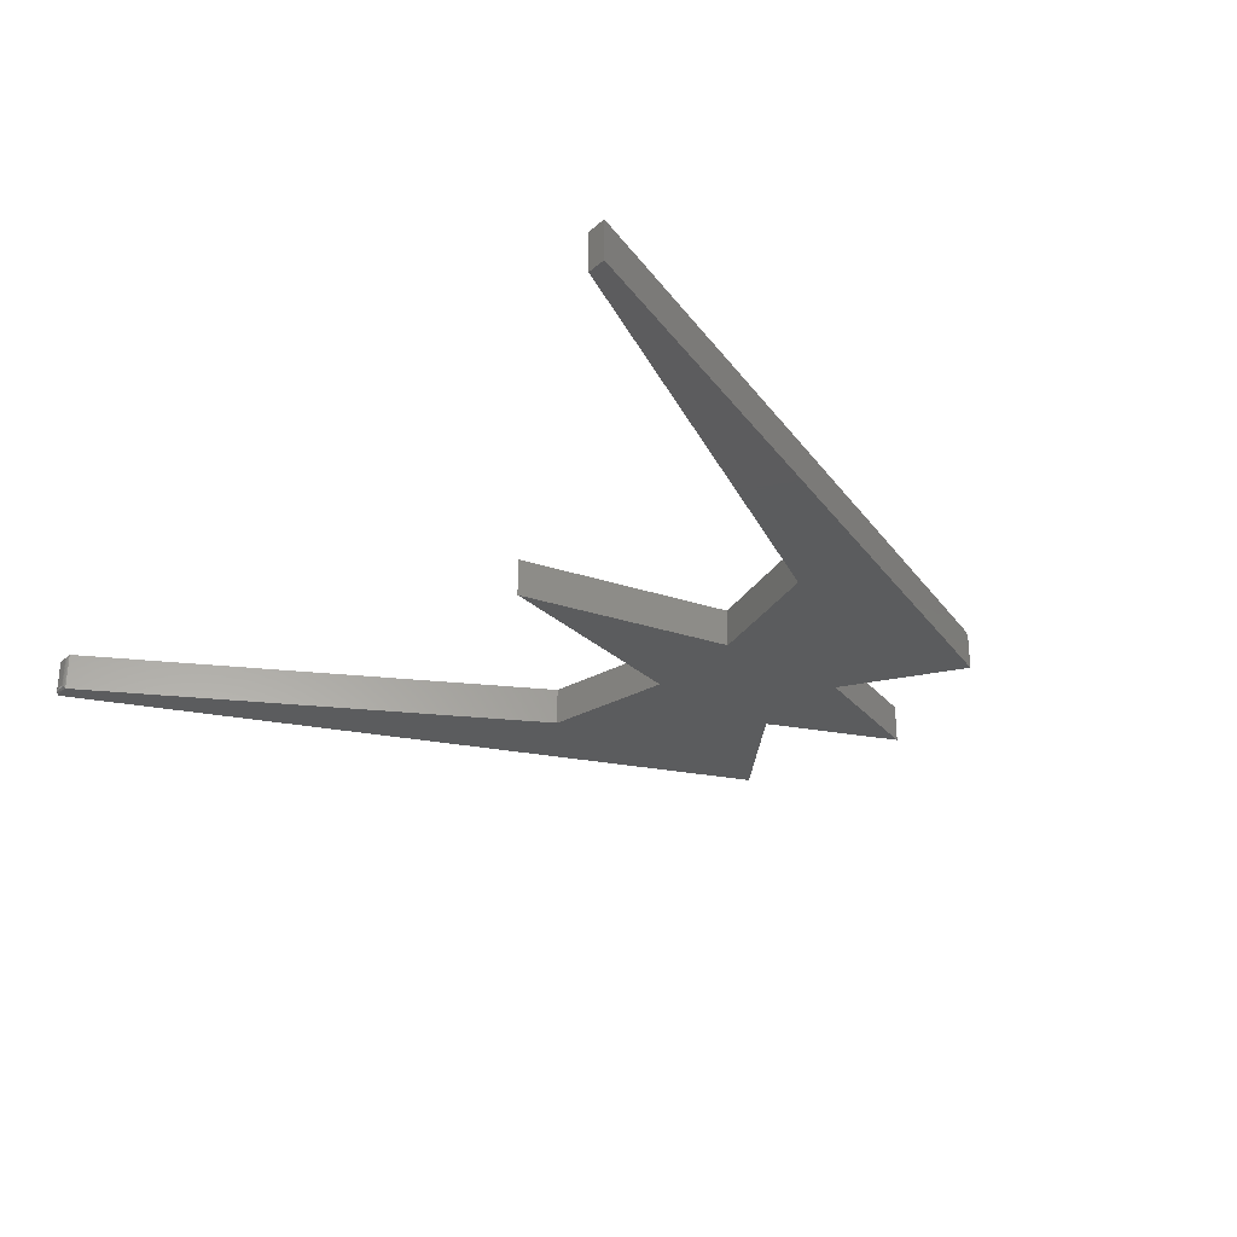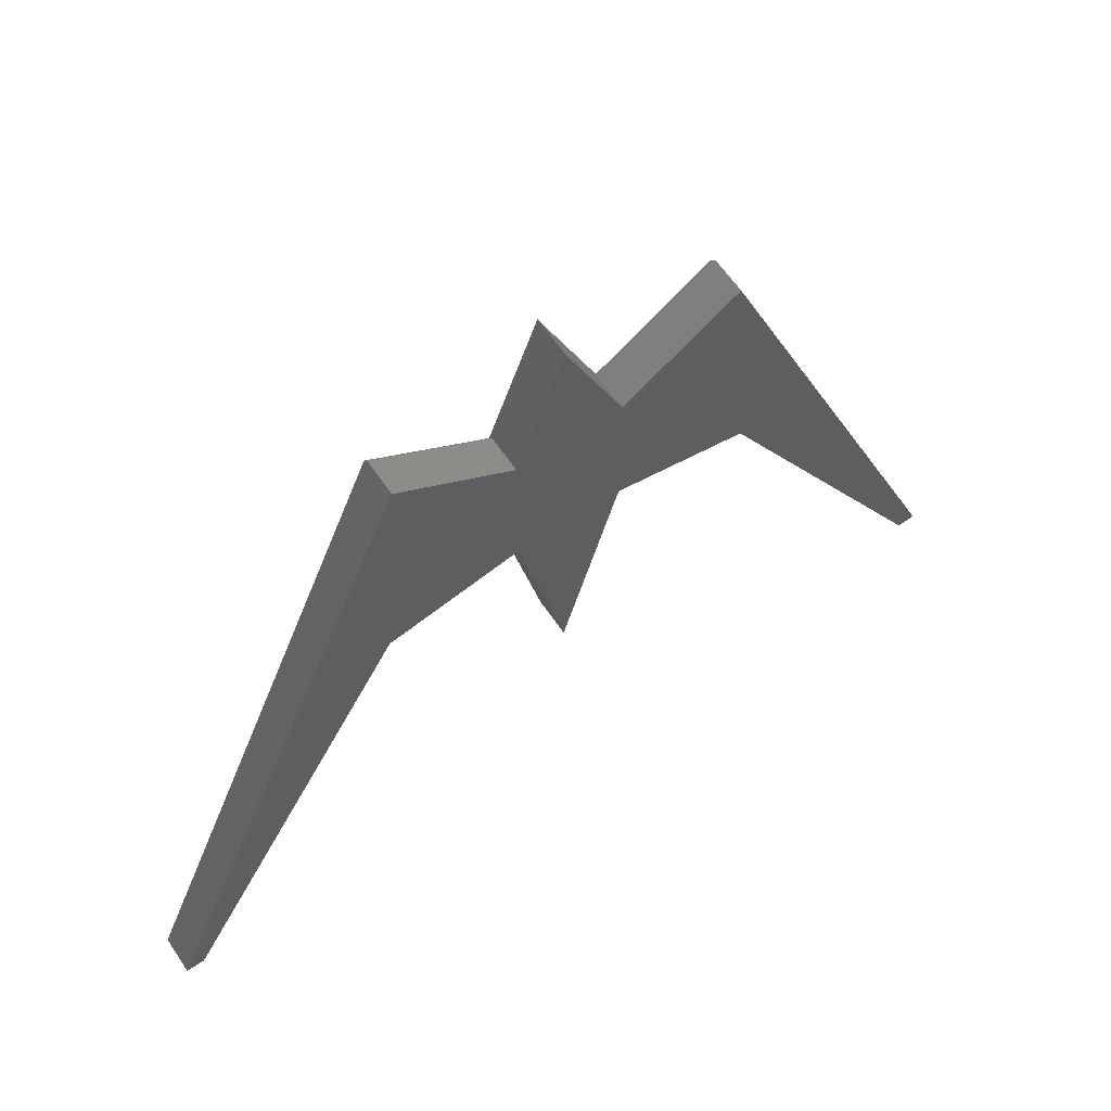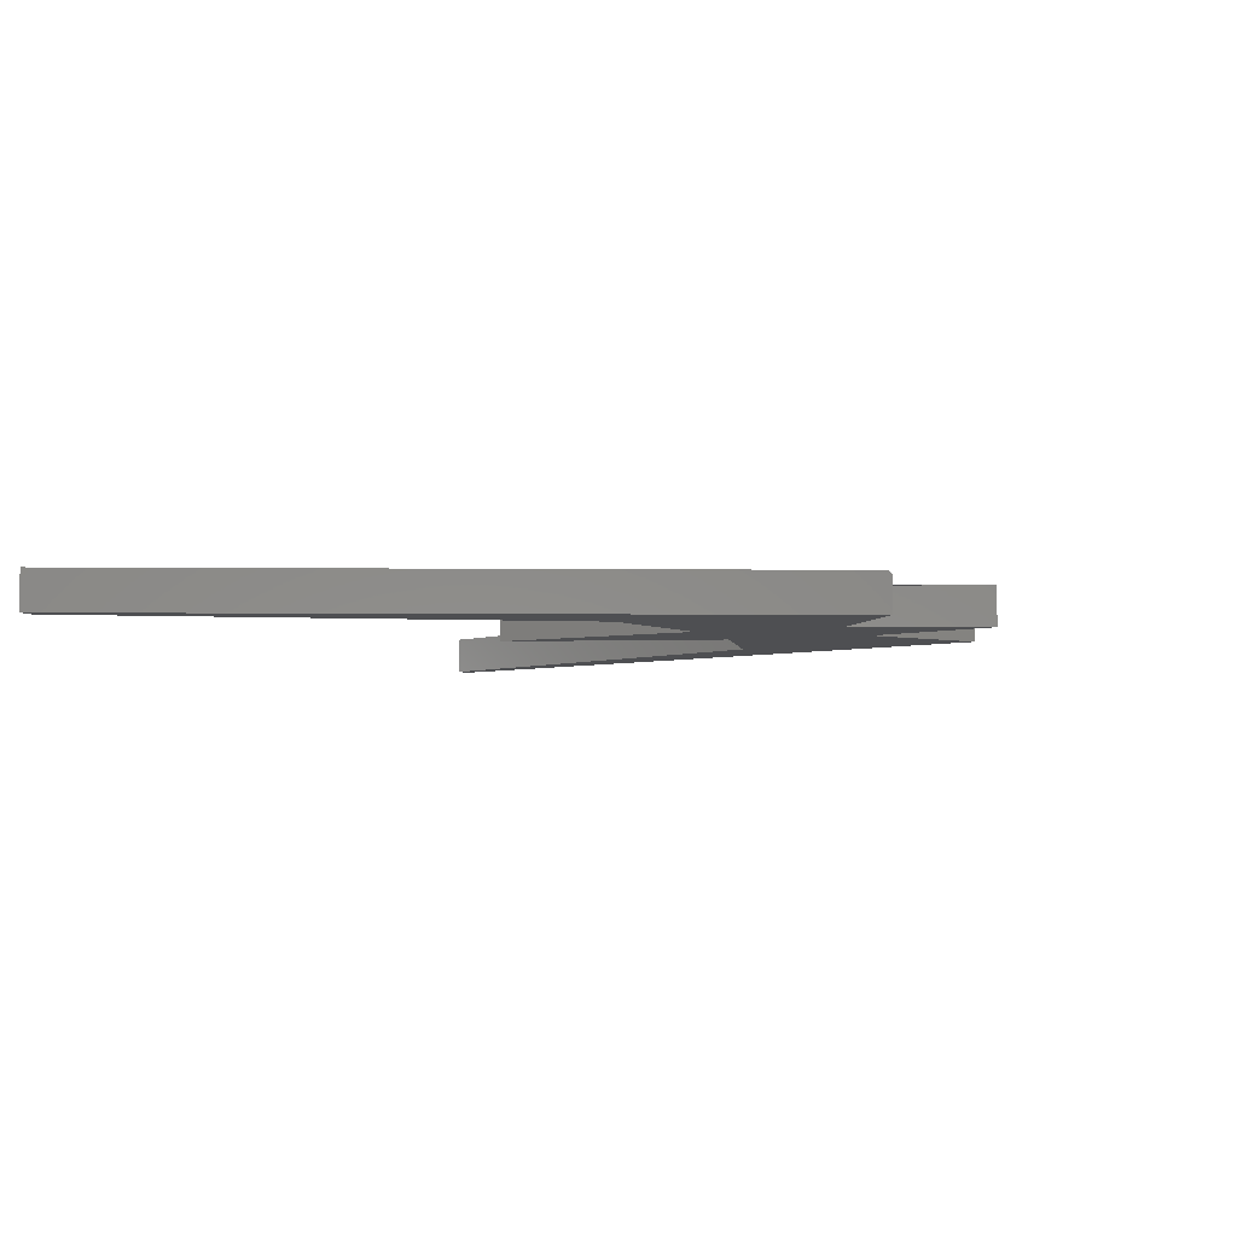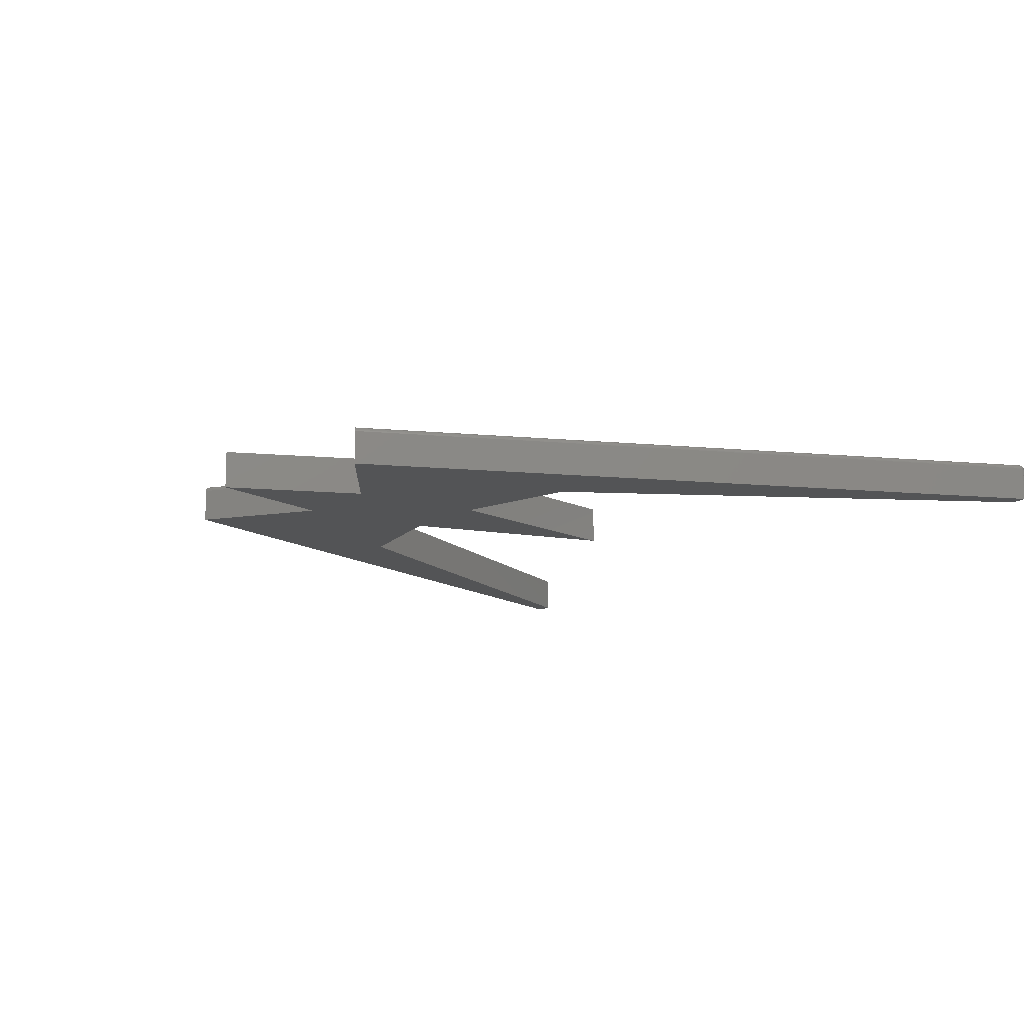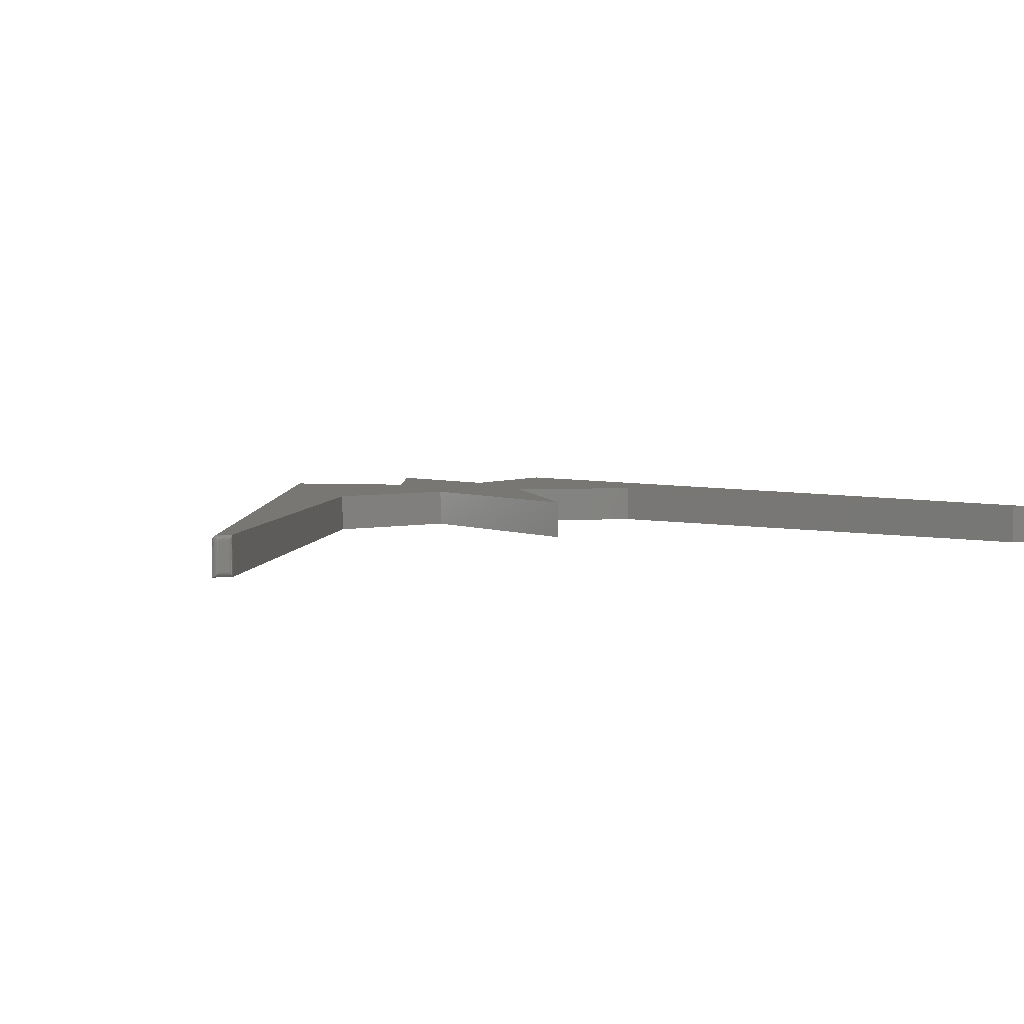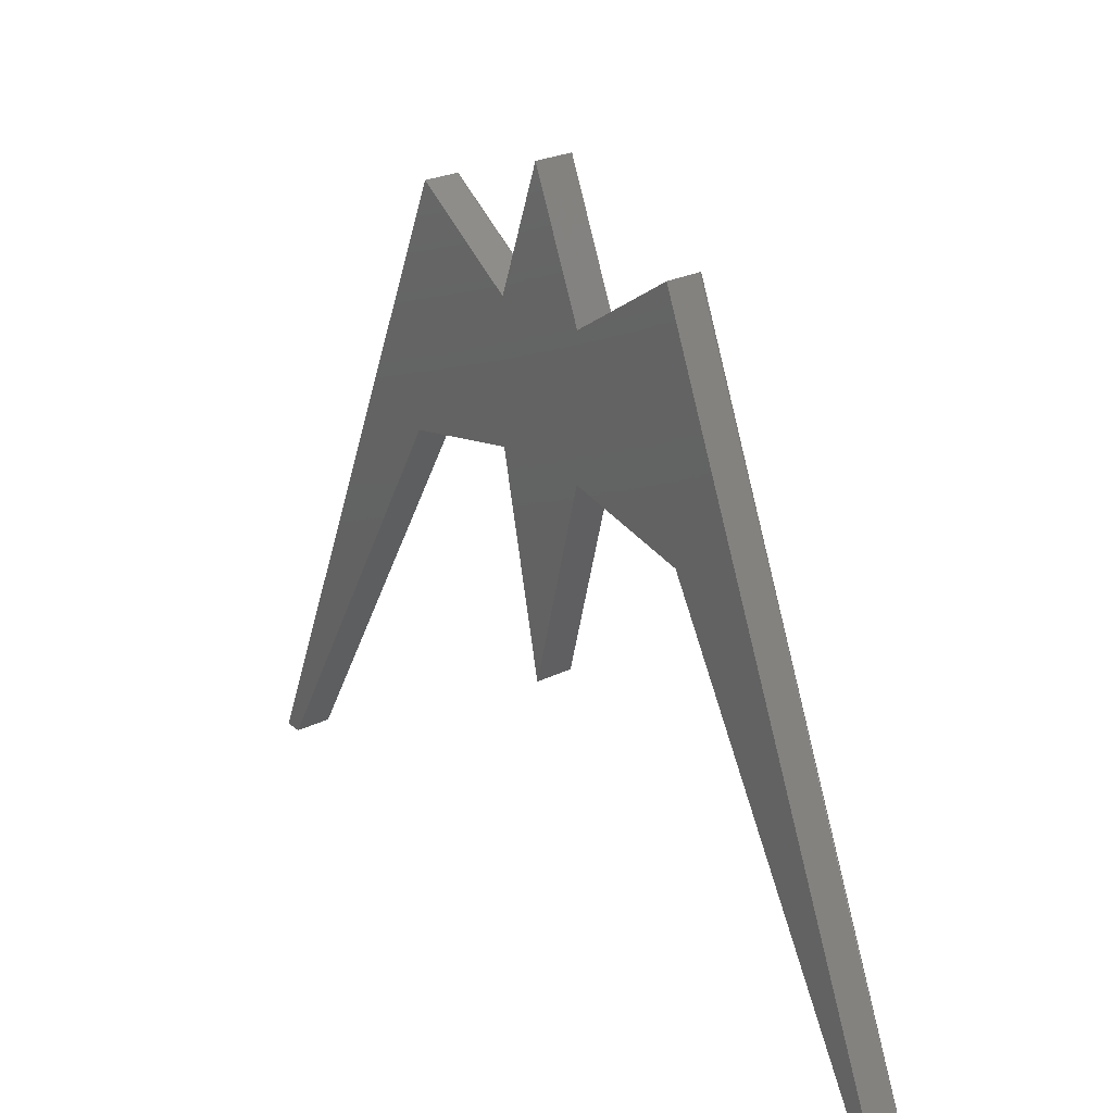
<metadata>
{"format":"stl","ext":"stl","renderer":"f3d","projection":"perspective","resolution":1024,"background":"white","views":[{"elev":-29.2,"azim":51.6,"up":"+Z"},{"elev":62.7,"azim":145.9,"up":"+Y"},{"elev":-4.8,"azim":110.8,"up":"+Z"},{"elev":-12.3,"azim":-125.4,"up":"+Z"},{"elev":4.5,"azim":-23.0,"up":"+Z"},{"elev":26.1,"azim":-127.8,"up":"+Y"}]}
</metadata>
<code>
# stl→obj: 135 verts, 265 faces
v -0.08849 0.2342 0.0625
v 0.08338 0.2266 0.0625
v 0.003783 0.4495 0.0625
v 0.296 -0.0426 0.0625
v 0.6958 -0.75 0.0625
v 0.7266 -0.75 0.0625
v 0.2683 0.3499 0.0625
v 0.08067 0.003536 0.0625
v -0.08849 0.003536 0.0625
v 0.003783 -0.3502 0.0625
v -0.2664 0.3528 0.0625
v -0.3038 -0.0426 0.0625
v -0.7014 -0.746 0.0625
v -0.7227 -0.7422 0.0625
v -0.7278 -0.7481 0.05469
v -0.7272 -0.7484 0.05586
v -0.7266 -0.7489 0.05469
v -0.7227 -0.75 0.007812
v -0.724 -0.7499 0.05469
v -0.7239 -0.7499 0.006593
v -0.7227 -0.75 0.05469
v -0.7254 -0.7495 0.05469
v -0.7251 -0.7496 0.005386
v -0.7262 -0.7491 0.004238
v -0.7273 -0.7485 0.003175
v -0.7287 -0.7471 0.05469
v -0.7295 -0.7459 0.05469
v -0.7301 -0.7446 0.05469
v -0.729 -0.7467 0.001419
v -0.7301 -0.7444 0.0003217
v -0.7304 -0.7433 0.05469
v -0.7311 -0.7422 0
v -0.7305 -0.7419 0.05469
v -0.7303 -0.7405 0.05469
v -0.7299 -0.7392 0.05469
v -0.7282 -0.7476 0.002226
v -0.7082 -0.75 0.05469
v -0.7061 -0.7497 0.0568
v -0.7073 -0.7499 0.0556
v -0.7227 -0.7498 0.05621
v -0.7049 -0.7493 0.05796
v -0.7227 -0.7494 0.05768
v -0.7035 -0.7485 0.05936
v -0.7227 -0.7487 0.05903
v -0.7023 -0.7474 0.06055
v -0.7227 -0.7477 0.06021
v -0.7227 -0.7437 0.06235
v -0.7227 -0.7452 0.06191
v -0.7227 -0.7465 0.06118
v -0.273 0.3572 0.05469
v -0.273 0.3572 0
v -0.2727 0.357 0.05705
v -0.2718 0.3564 0.05925
v -0.2703 0.3554 0.06099
v -0.2685 0.3542 0.06211
v -0.08849 0.2342 0
v -0.7082 -0.75 0.007812
v -0.7297 -0.7392 0.05621
v -0.7287 -0.7397 0.05903
v -0.7278 -0.7401 0.06021
v -0.7267 -0.7405 0.06118
v -0.7254 -0.741 0.06191
v -0.7293 -0.7394 0.05768
v -0.7241 -0.7416 0.06235
v -0.7241 -0.7451 0.0618
v -0.724 -0.744 0.06216
v -0.7244 -0.7495 0.05682
v -0.724 -0.7488 0.0586
v -0.7254 -0.7438 0.06184
v -0.7255 -0.745 0.06143
v -0.7267 -0.7434 0.06128
v -0.7267 -0.7448 0.06084
v -0.7278 -0.7431 0.0605
v -0.7279 -0.7445 0.06004
v -0.7288 -0.7427 0.05952
v -0.7288 -0.7441 0.05907
v -0.7295 -0.7423 0.05839
v -0.7296 -0.7436 0.05795
v -0.7301 -0.7419 0.05713
v -0.7301 -0.7432 0.05672
v -0.7304 -0.7415 0.0558
v -0.7292 -0.7461 0.0566
v -0.73 -0.7443 0.05615
v -0.7237 -0.747 0.06072
v -0.7279 -0.7476 0.05682
v -0.7254 -0.7494 0.05586
v -0.7301 -0.7404 0.05603
v -0.7298 -0.7406 0.05739
v -0.7293 -0.741 0.05867
v -0.7285 -0.7413 0.05981
v -0.7275 -0.7417 0.06078
v -0.7264 -0.7421 0.06155
v -0.7251 -0.7425 0.06209
v -0.7238 -0.7429 0.06238
v -0.7295 -0.7449 0.05734
v -0.7287 -0.7454 0.05845
v -0.7277 -0.7457 0.05943
v -0.7266 -0.746 0.06025
v -0.7253 -0.7461 0.06089
v -0.724 -0.7461 0.06132
v -0.7251 -0.7472 0.06022
v -0.7263 -0.7471 0.05953
v -0.7274 -0.7469 0.05867
v -0.7284 -0.7466 0.05769
v -0.7246 -0.7481 0.05945
v -0.7258 -0.7481 0.05869
v -0.7269 -0.748 0.05781
v -0.7252 -0.7489 0.05778
v -0.7262 -0.7488 0.05686
v 0.003783 0.4495 0
v 0.2652 0.3572 0.05469
v 0.2652 0.3572 0
v 0.08067 0.2342 0.05469
v 0.08067 0.2342 0
v 0.2654 0.3569 0.05705
v 0.2658 0.3559 0.05925
v 0.2665 0.3542 0.06099
v 0.2673 0.3522 0.06211
v 0.7266 -0.75 0
v 0.08256 0.2289 0.06213
v 0.0818 0.2311 0.06102
v 0.0812 0.2328 0.05929
v 0.08081 0.2338 0.05711
v 0.296 -0.0426 0
v 0.08067 0.003536 0
v 0.6958 -0.75 0
v -0.08849 0.003536 0
v -0.3038 -0.0426 0
v 0.003783 -0.3502 0
v -0.7014 -0.746 0
v -0.7069 -0.7499 0.006581
v -0.7023 -0.7473 0.001923
v -0.7029 -0.7479 0.002509
v -0.7042 -0.7489 0.003852
v -0.7057 -0.7496 0.005369
f 1 2 3
f 4 5 6
f 4 6 7
f 4 7 2
f 4 2 8
f 9 10 8
f 9 8 2
f 9 2 1
f 9 1 11
f 9 11 12
f 13 12 14
f 14 12 11
f 15 16 17
f 18 19 20
f 18 21 19
f 19 22 20
f 20 22 23
f 22 24 23
f 16 15 22
f 24 22 15
f 24 15 25
f 26 27 28
f 29 26 28
f 29 28 30
f 30 28 31
f 32 30 31
f 32 31 33
f 32 33 34
f 32 34 35
f 26 29 15
f 15 29 36
f 15 36 25
f 37 38 21
f 37 39 38
f 21 38 40
f 40 38 41
f 40 41 42
f 42 41 43
f 42 43 44
f 44 43 45
f 44 45 46
f 13 14 47
f 13 47 48
f 13 48 49
f 13 49 46
f 13 46 45
f 50 51 35
f 35 51 32
f 50 52 53
f 51 50 53
f 51 53 54
f 51 54 55
f 51 55 11
f 51 11 1
f 51 1 56
f 21 18 37
f 37 18 57
f 50 58 52
f 50 35 58
f 53 59 60
f 53 60 54
f 54 60 61
f 54 61 62
f 54 62 55
f 59 53 63
f 63 53 52
f 63 52 58
f 14 11 64
f 64 11 55
f 64 55 62
f 65 49 48
f 65 48 66
f 67 40 42
f 67 42 68
f 21 40 19
f 66 69 65
f 65 69 70
f 69 71 70
f 70 71 72
f 71 73 72
f 72 73 74
f 73 75 74
f 74 75 76
f 75 77 76
f 76 77 78
f 77 79 78
f 78 79 80
f 79 81 80
f 80 81 31
f 80 31 28
f 31 81 33
f 82 83 26
f 26 83 27
f 84 44 46
f 85 82 15
f 15 82 26
f 40 67 19
f 19 67 86
f 86 22 19
f 35 34 58
f 58 34 87
f 58 87 63
f 63 87 88
f 63 88 59
f 59 88 89
f 59 89 60
f 60 89 90
f 60 90 61
f 61 90 91
f 61 91 62
f 62 91 92
f 62 92 64
f 64 92 93
f 64 93 14
f 14 93 94
f 14 94 47
f 48 47 66
f 66 47 94
f 66 94 69
f 69 94 93
f 69 93 71
f 71 93 92
f 71 92 73
f 73 92 91
f 73 91 75
f 75 91 90
f 75 90 77
f 77 90 89
f 77 89 79
f 79 89 88
f 79 88 81
f 81 88 87
f 81 87 33
f 33 87 34
f 28 27 80
f 80 27 83
f 80 83 78
f 78 83 95
f 78 95 76
f 76 95 96
f 76 96 74
f 74 96 97
f 74 97 72
f 72 97 98
f 72 98 70
f 70 98 99
f 70 99 65
f 65 99 100
f 65 100 49
f 46 49 84
f 84 49 100
f 84 100 101
f 101 100 99
f 101 99 102
f 102 99 98
f 102 98 103
f 103 98 97
f 103 97 104
f 104 97 96
f 104 96 82
f 82 96 95
f 82 95 83
f 44 84 105
f 105 84 101
f 105 101 106
f 106 101 102
f 106 102 107
f 107 102 103
f 107 103 85
f 85 103 104
f 85 104 82
f 42 44 68
f 68 44 105
f 68 105 108
f 108 105 106
f 108 106 109
f 109 106 107
f 109 107 16
f 16 107 85
f 16 85 17
f 17 85 15
f 16 22 109
f 109 22 86
f 109 86 108
f 108 86 67
f 108 67 68
f 3 110 1
f 1 110 56
f 111 112 113
f 113 112 114
f 111 115 116
f 112 111 116
f 112 116 117
f 112 117 118
f 112 118 7
f 112 7 6
f 112 6 119
f 113 114 110
f 3 120 121
f 3 121 122
f 3 122 123
f 3 123 113
f 3 113 110
f 111 113 115
f 115 113 123
f 115 123 116
f 116 123 122
f 116 122 117
f 117 122 121
f 117 121 118
f 118 121 120
f 118 120 7
f 7 120 2
f 110 114 56
f 124 125 56
f 124 56 114
f 124 114 112
f 124 112 119
f 124 119 126
f 127 128 51
f 127 51 56
f 127 56 125
f 127 125 129
f 130 32 128
f 128 32 51
f 13 130 12
f 12 130 128
f 37 131 39
f 37 57 131
f 130 45 132
f 130 13 45
f 45 43 132
f 132 43 133
f 133 43 41
f 133 41 134
f 41 38 134
f 134 38 135
f 135 38 39
f 135 39 131
f 57 20 131
f 57 18 20
f 130 30 32
f 130 29 30
f 133 134 24
f 134 135 24
f 24 135 23
f 23 135 131
f 23 131 20
f 29 130 36
f 36 130 132
f 36 132 25
f 25 132 133
f 25 133 24
f 5 126 6
f 6 126 119
f 4 124 5
f 5 124 126
f 8 125 4
f 4 125 124
f 10 129 8
f 8 129 125
f 9 127 10
f 10 127 129
f 12 128 9
f 9 128 127

</code>
